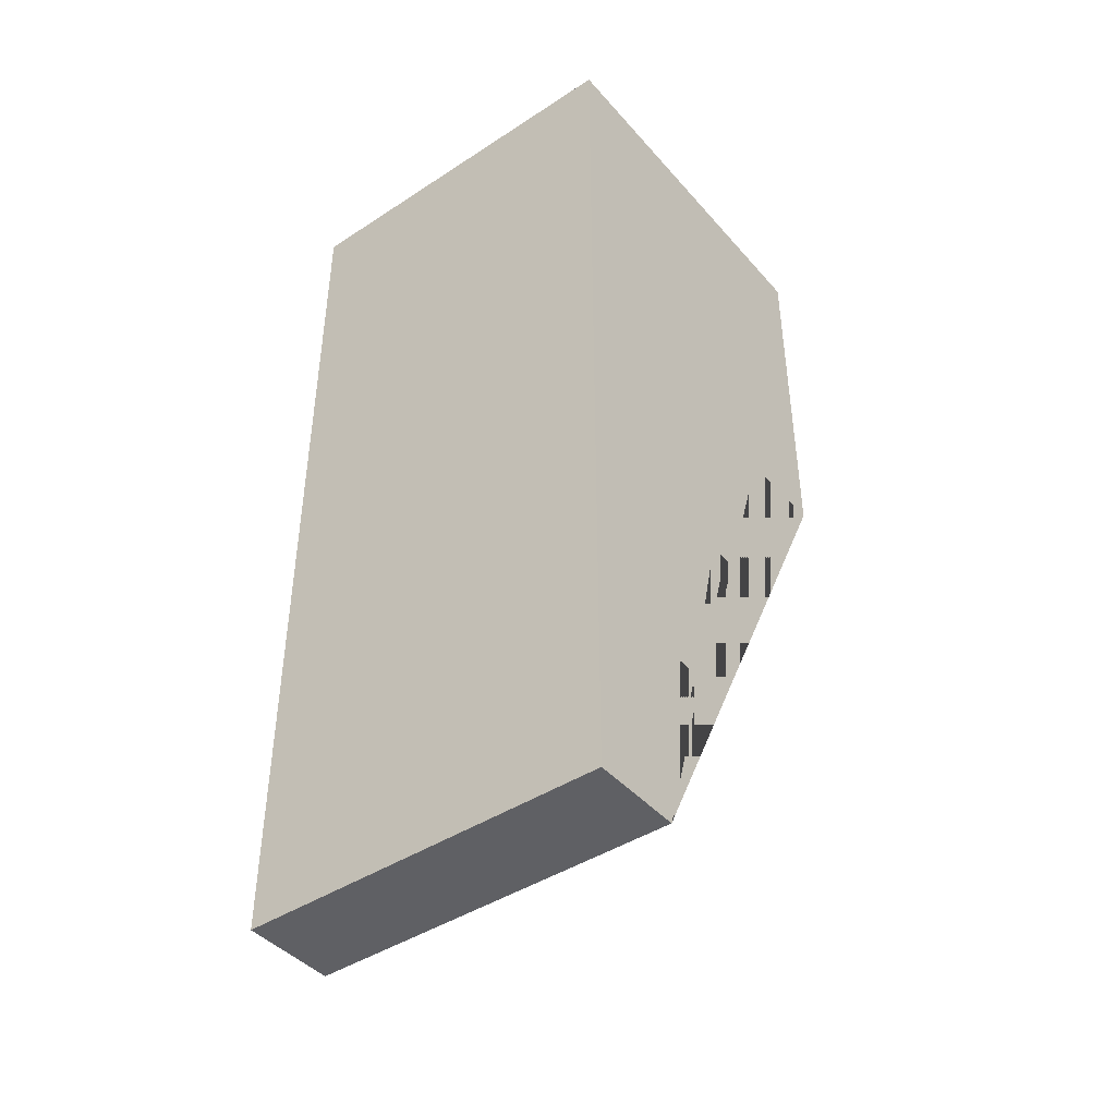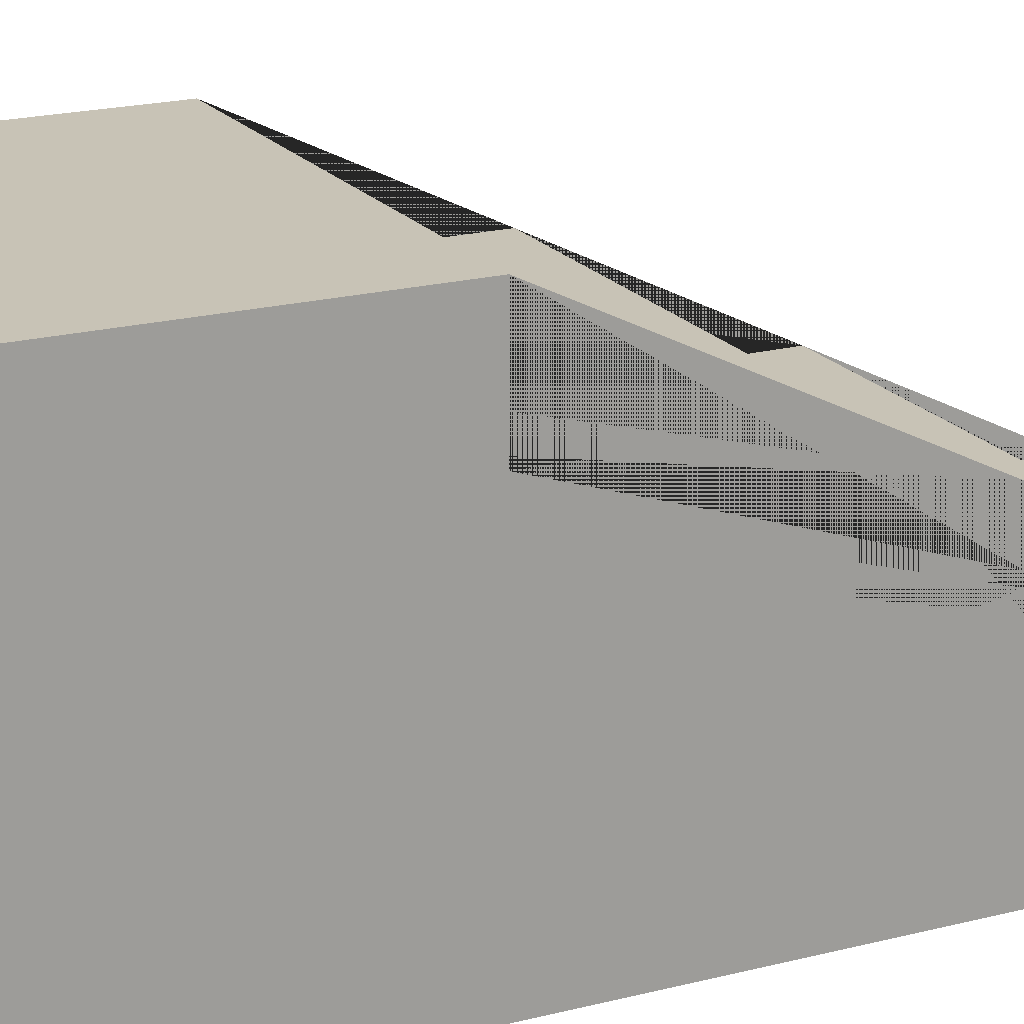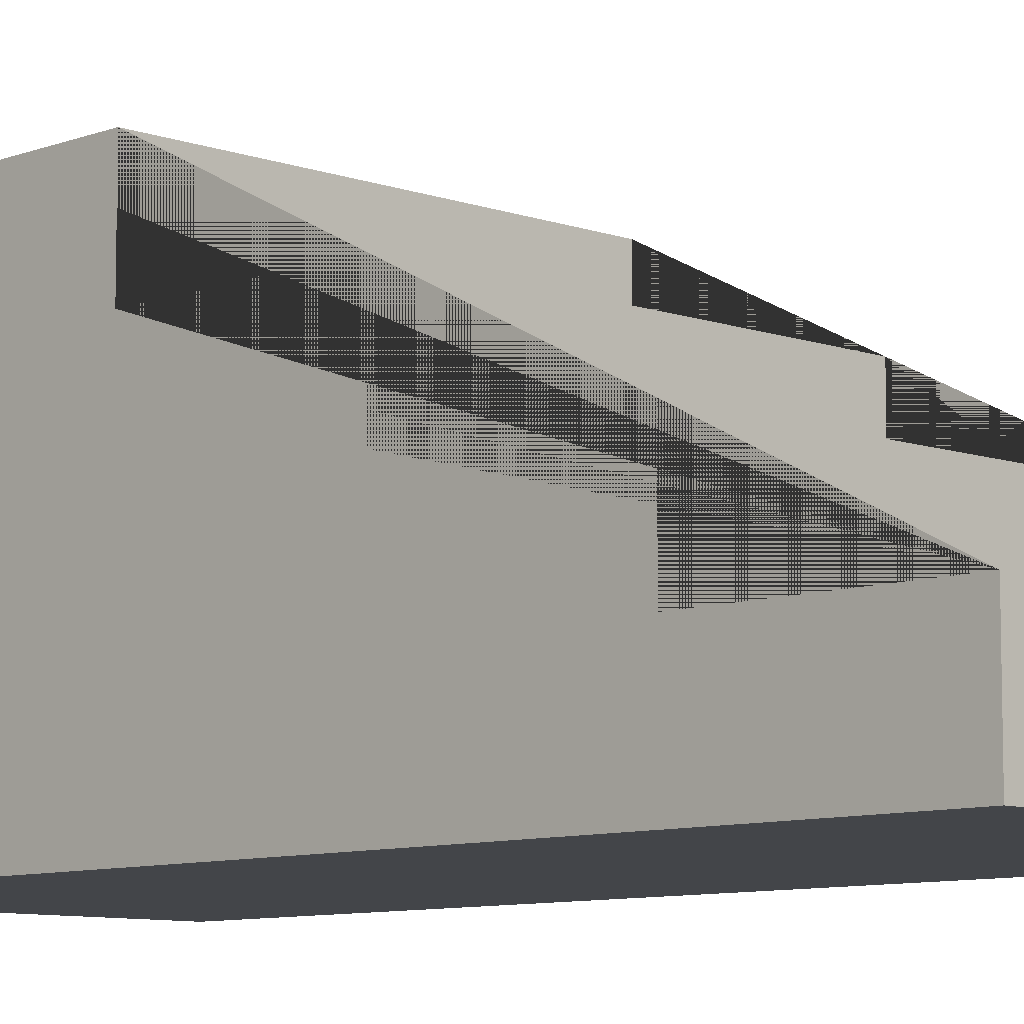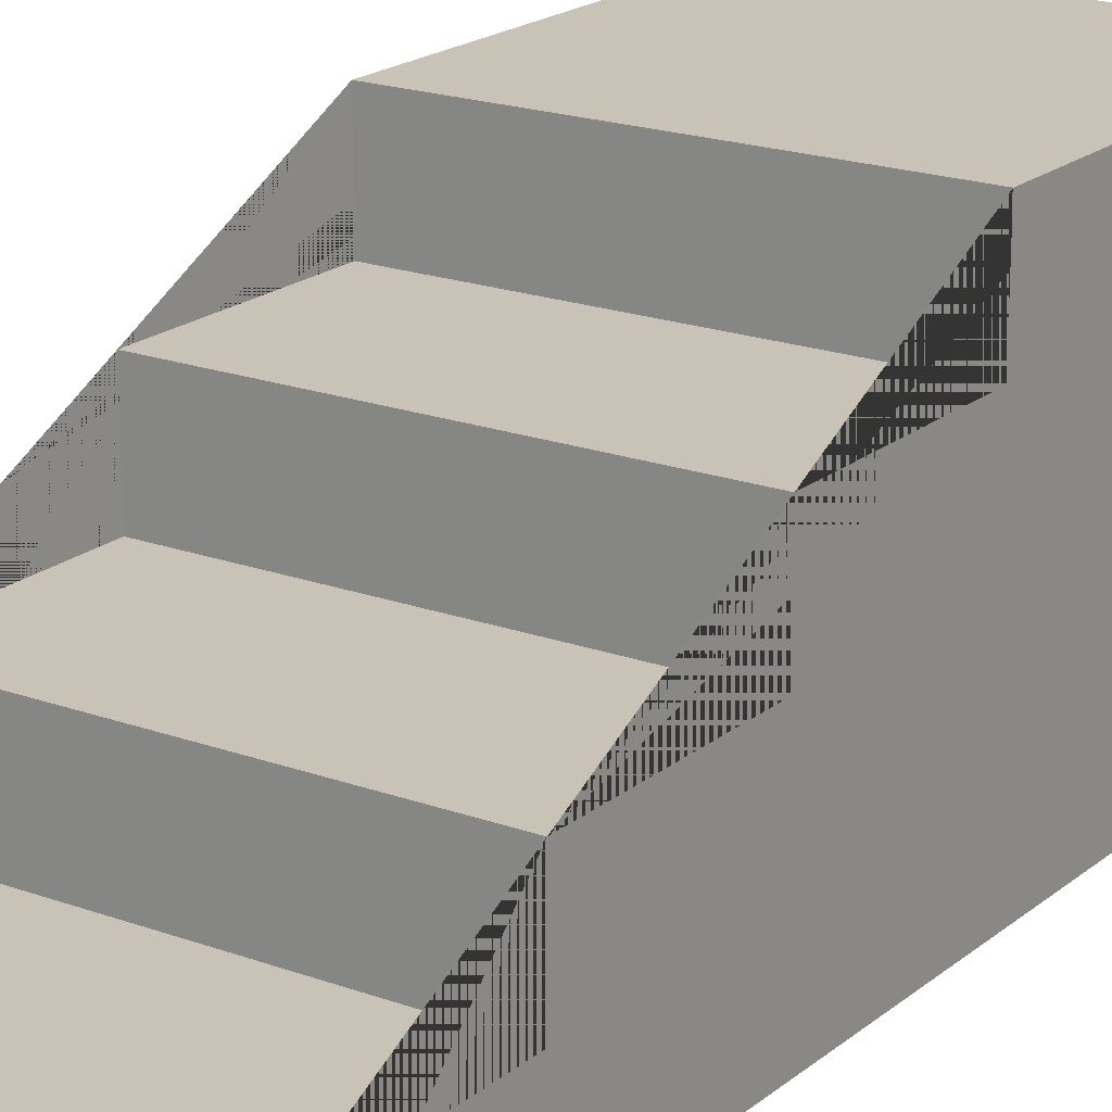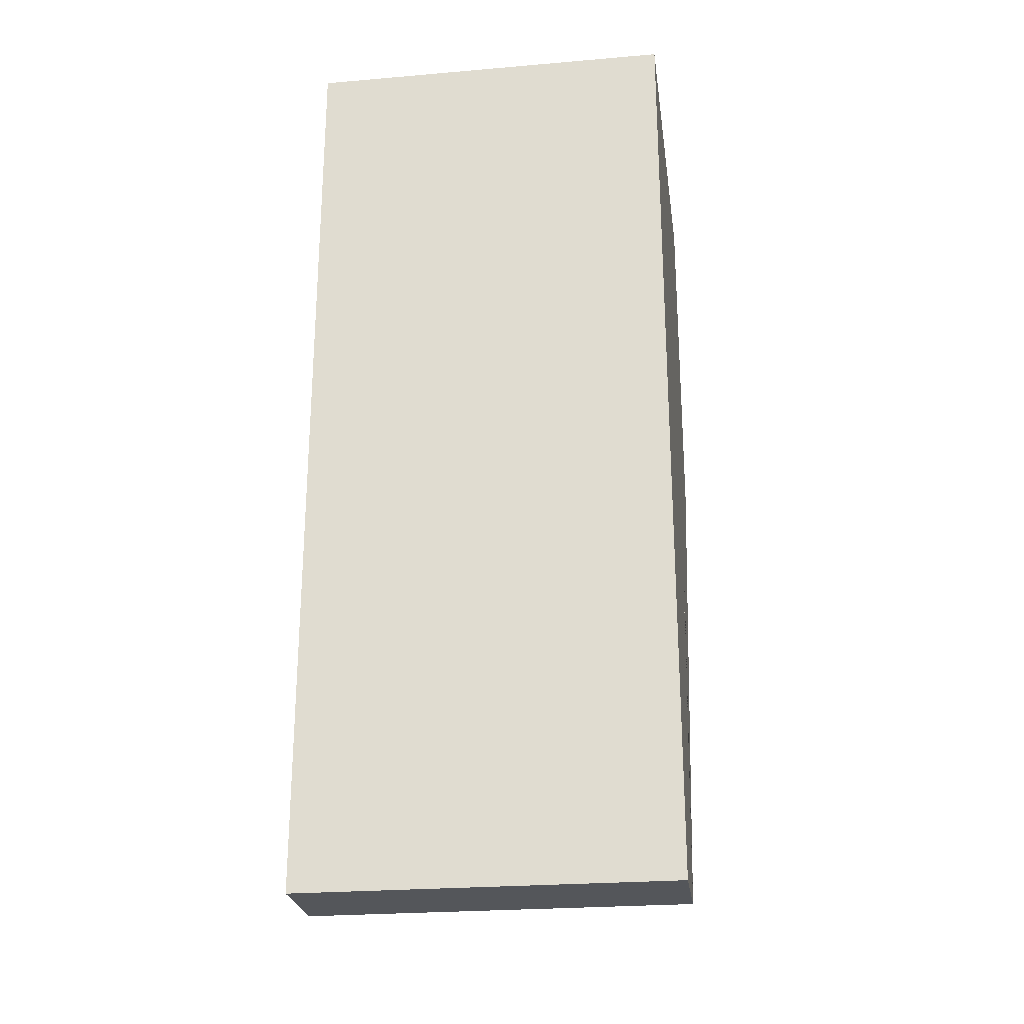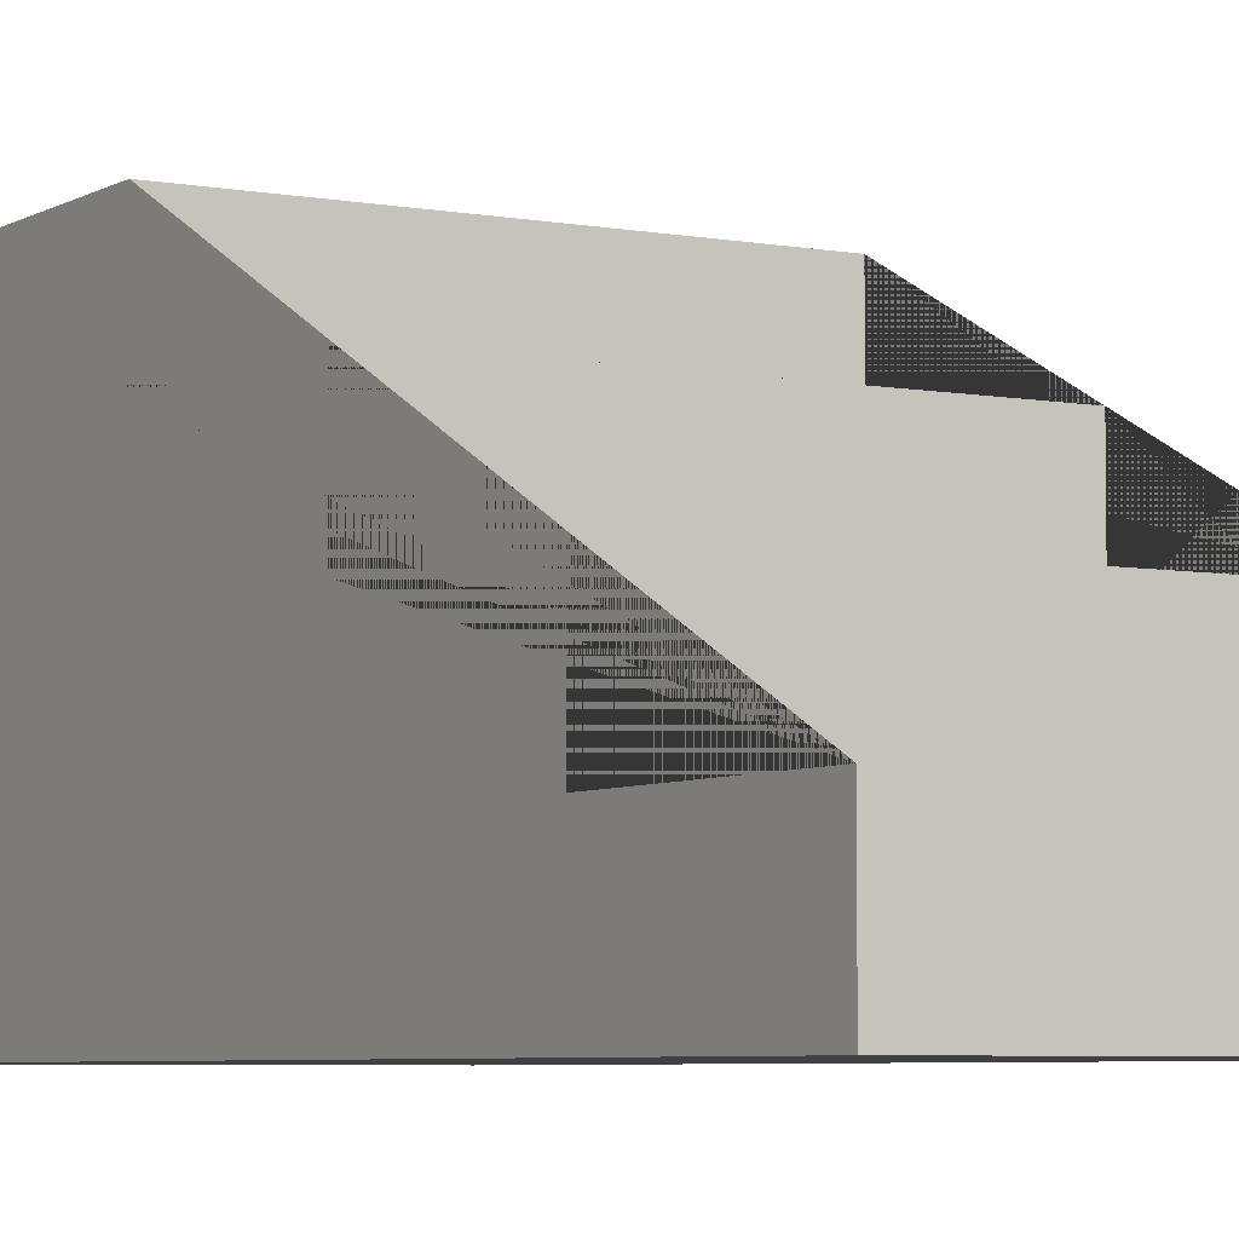
<metadata>
{"format":"obj","ext":"obj","renderer":"f3d","projection":"perspective","resolution":1024,"background":"white","views":[{"elev":-43.2,"azim":37.7,"up":"+Z"},{"elev":19.4,"azim":63.8,"up":"+Y"},{"elev":-8.6,"azim":135.6,"up":"+Y"},{"elev":19.5,"azim":-145.7,"up":"+Y"},{"elev":-25.1,"azim":7.9,"up":"+Z"},{"elev":-5.4,"azim":149.5,"up":"+Y"}]}
</metadata>
<code>
o Stairs_resize_Cube
v 1 0 -1.05
v -0.75 -0.4375 -1.05
v -0.75 -0.875 -1.925
v -0.75 -0.4375 -1.925
v -0.75 0 -1.05
v 1 -0.4375 -1.05
v 1 -0.875 -1.925
v 1 -0.4375 -1.925
v 1 0 -0.175
v -0.75 0 -0.175
v 1 0.4375 -0.175
v -0.75 0.4375 -0.175
v 1 0.4375 0.7
v -0.75 0.4375 0.7
v 1 0.875 0.7
v -0.75 0.875 0.7
v 1 0.875 2.45
v -0.75 0.875 2.45
v -0.75 -0.875 2.45
v 1 -0.875 2.45
f 9 10 12 11
f 3 4 8 7
f 6 2 5 1
f 1 5 10 9
f 11 12 14 13
f 8 4 2 6
f 13 14 16 15
f 15 16 18 17
f 3 7 20 19
f 18 19 20 17
f 5 2 4 3 19 18 16 14 12 10
f 8 6 1 9 11 13 15 17 20 7

</code>
